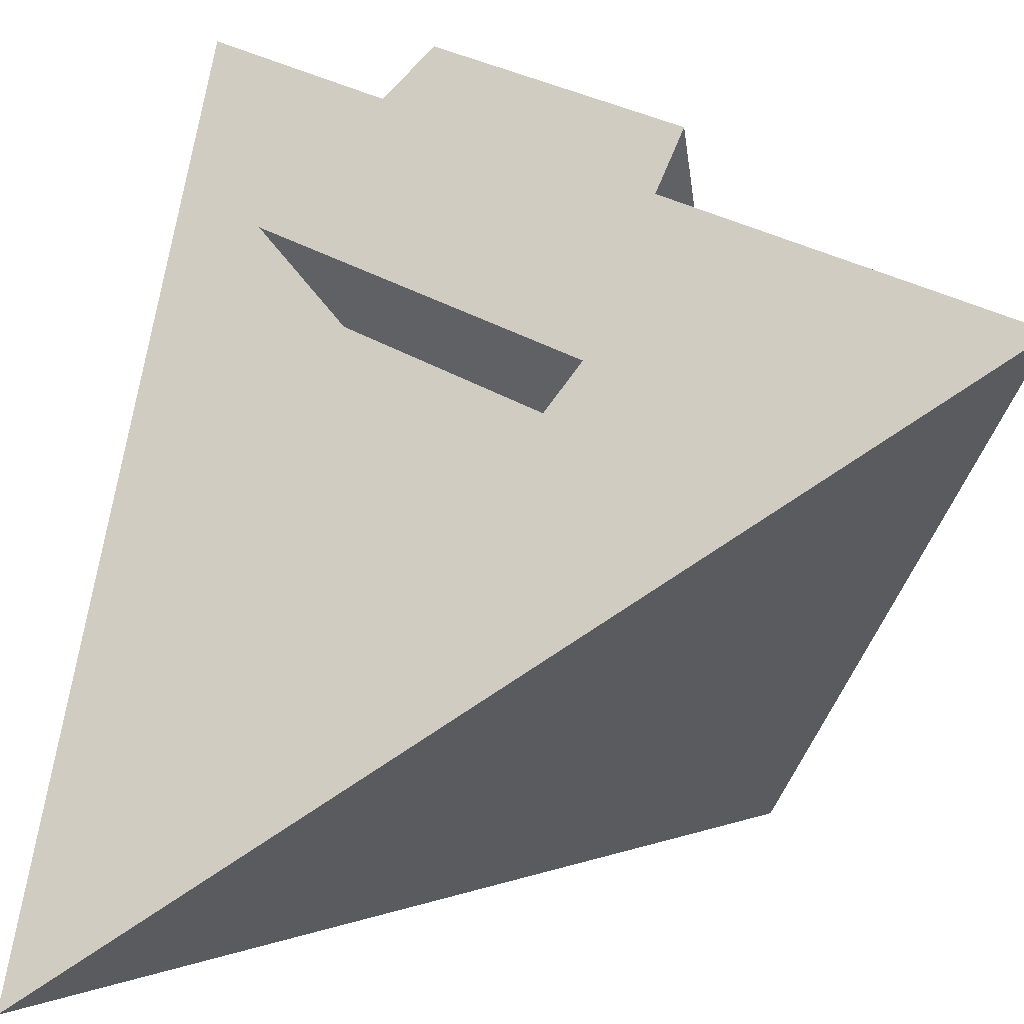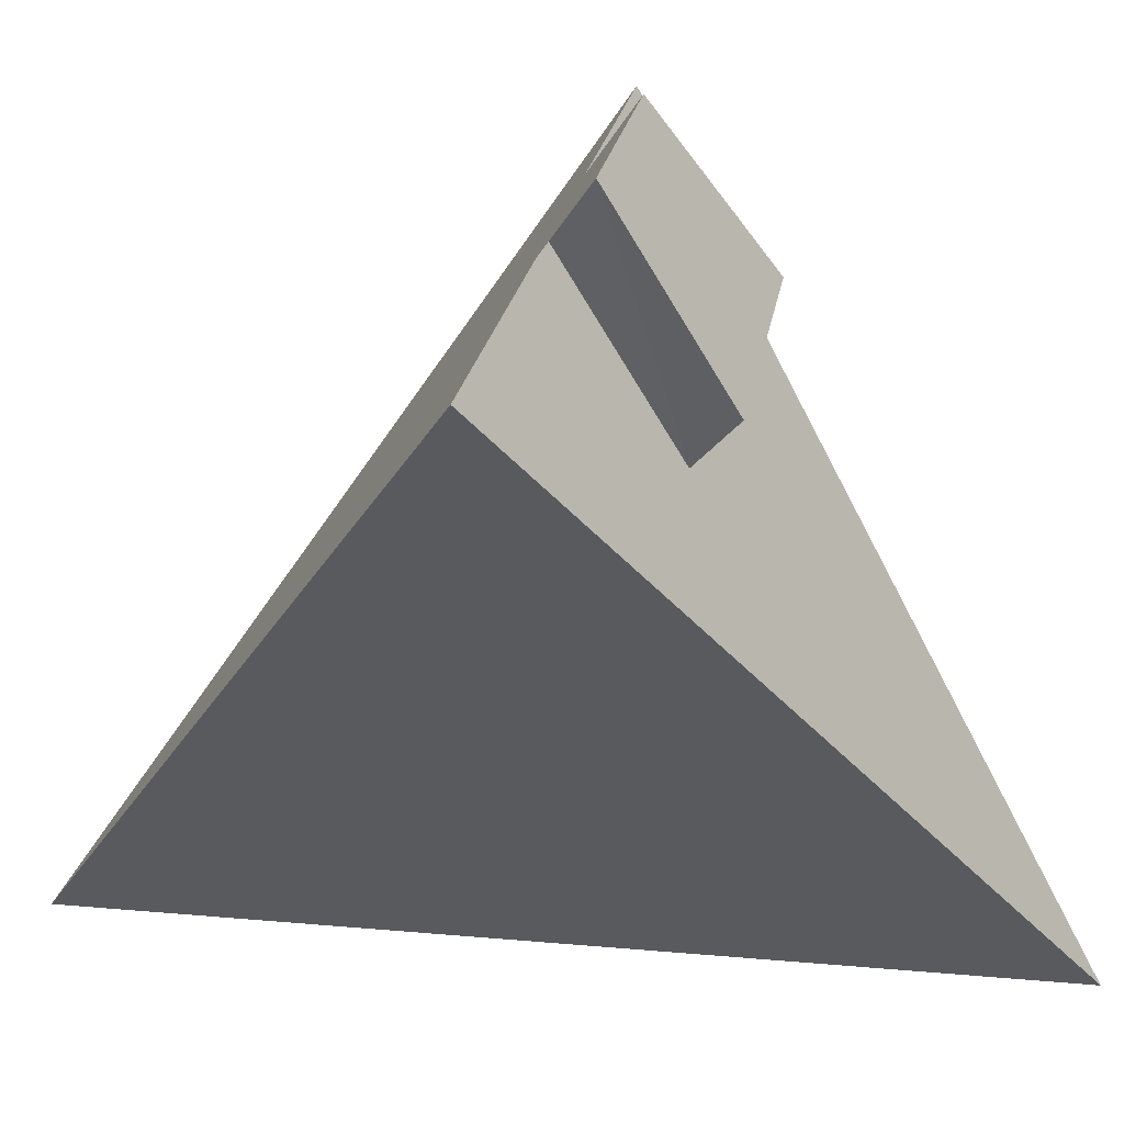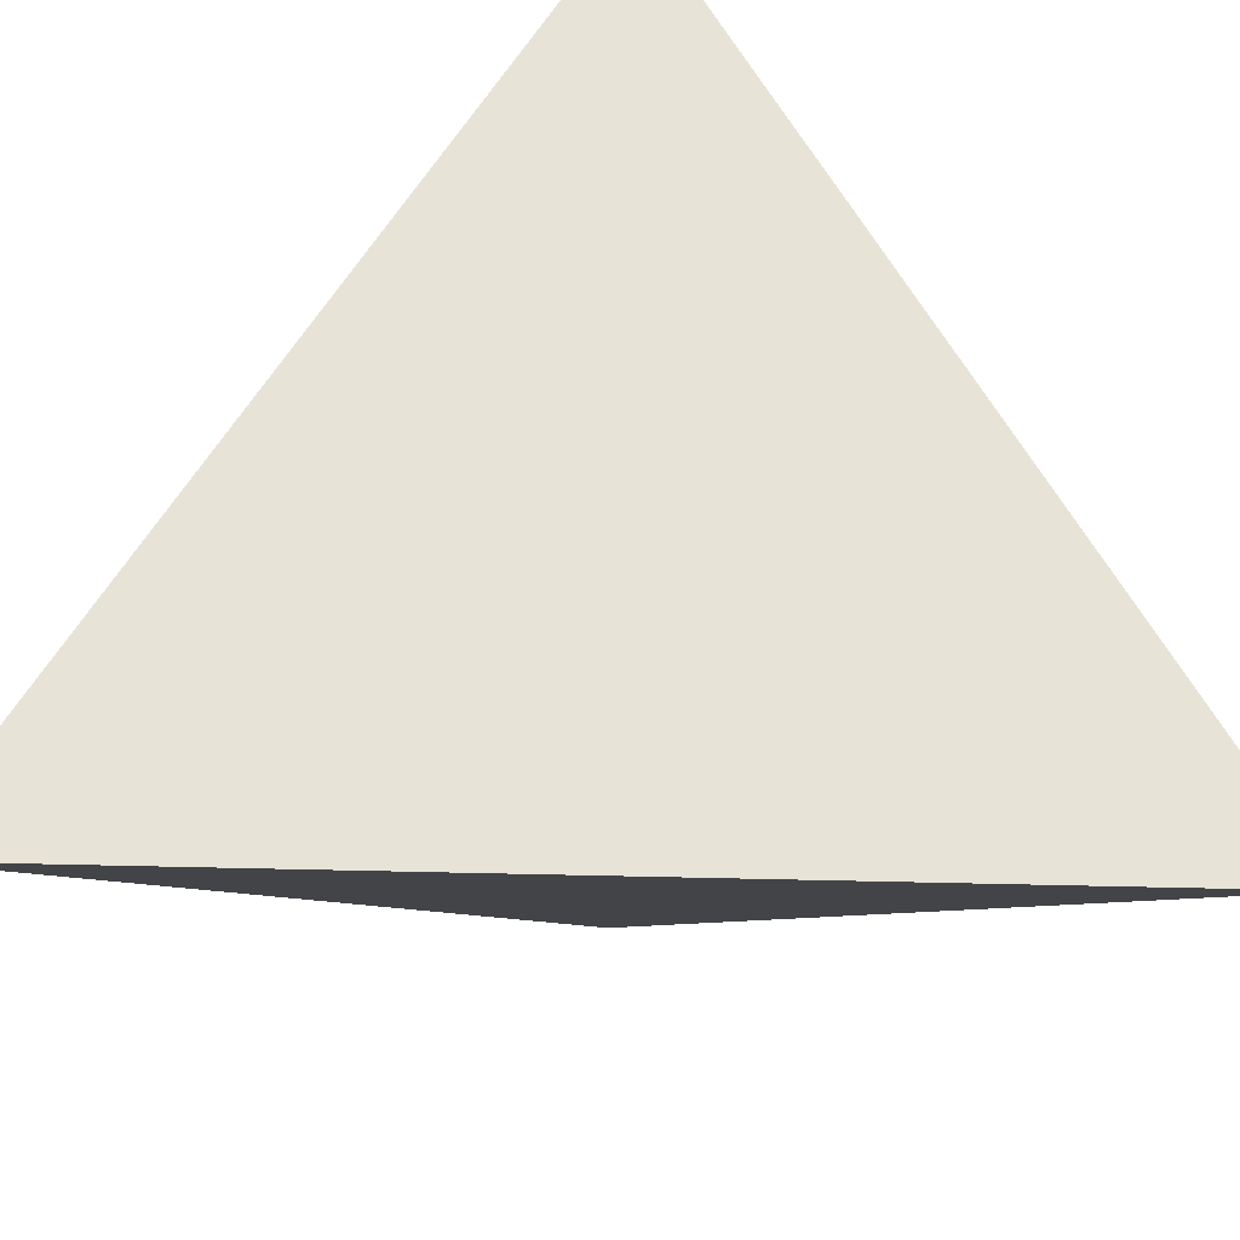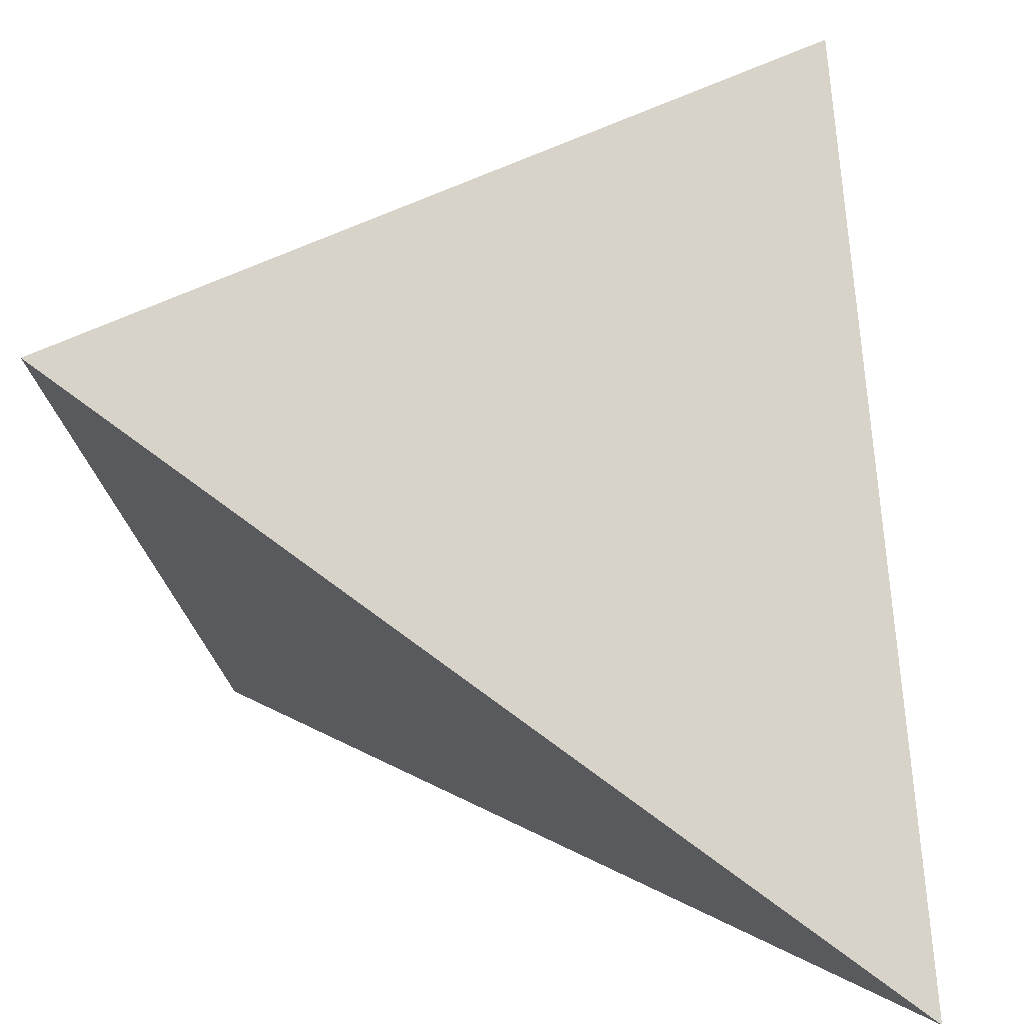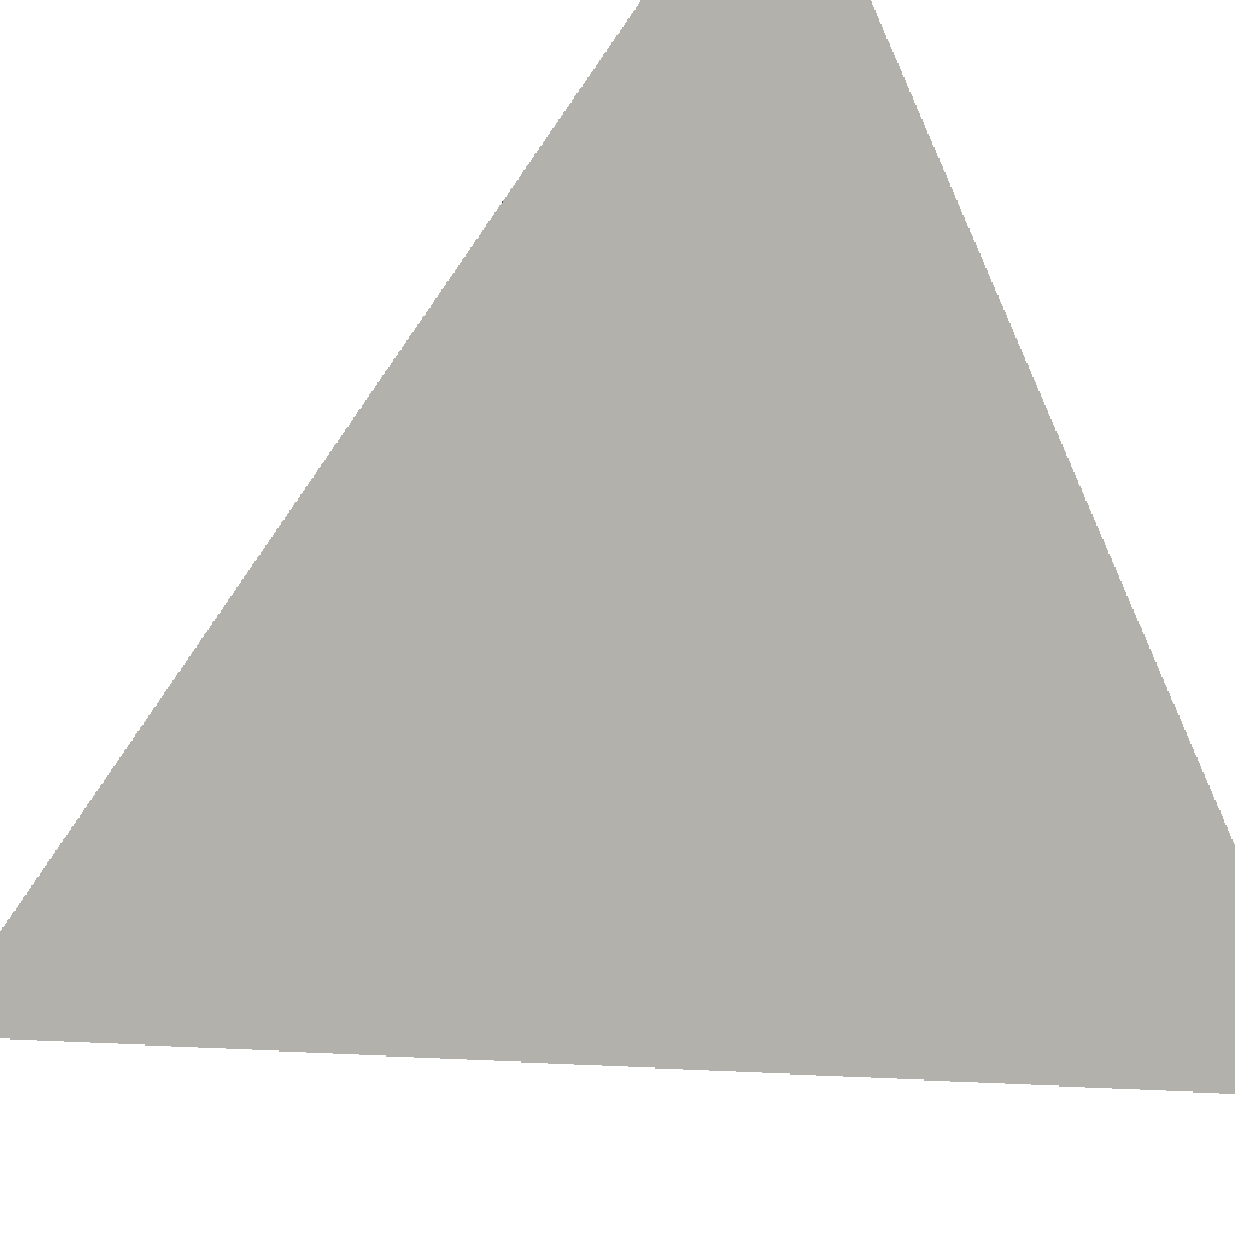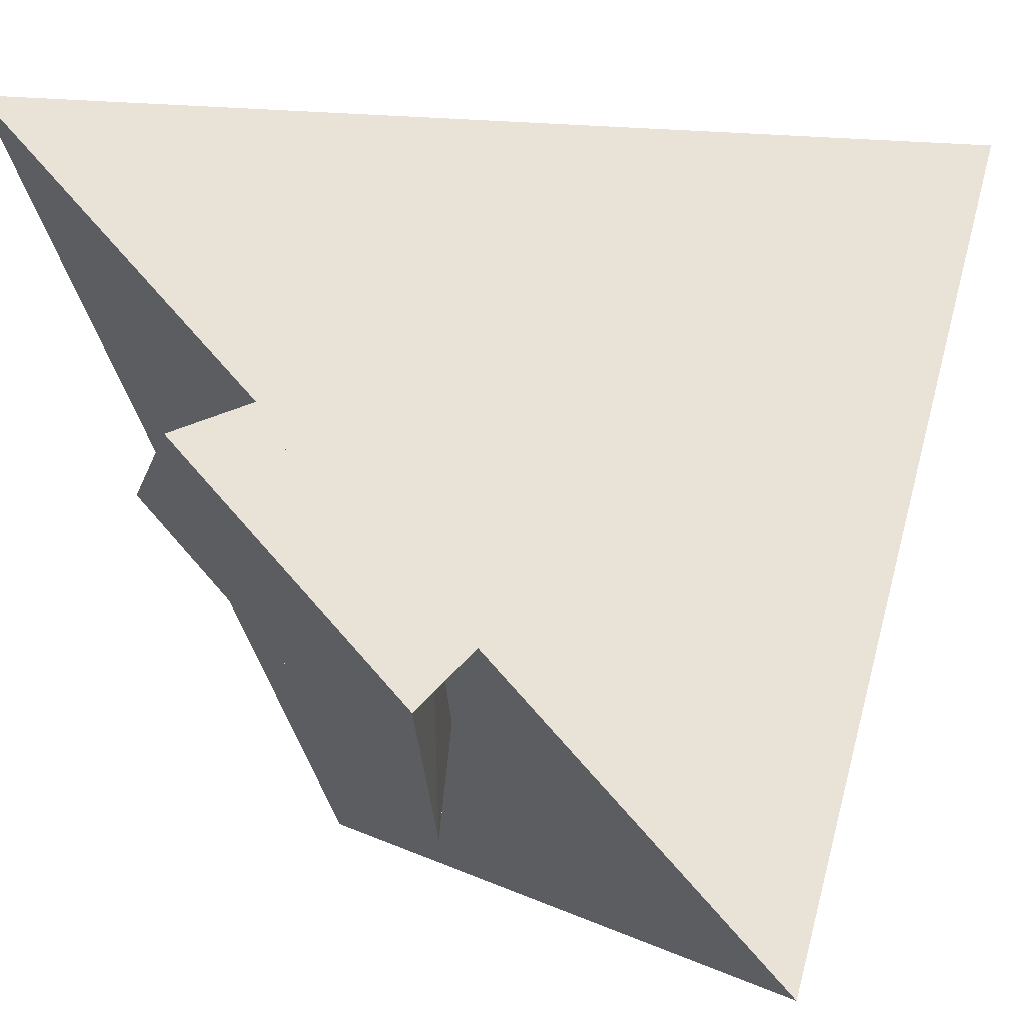
<metadata>
{"format":"obj","ext":"obj","renderer":"f3d","projection":"perspective","resolution":1024,"background":"white","views":[{"elev":-73.0,"azim":-10.4,"up":"+Y"},{"elev":22.3,"azim":-126.3,"up":"+Z"},{"elev":-62.9,"azim":-136.4,"up":"+Z"},{"elev":-64.3,"azim":5.1,"up":"+Z"},{"elev":-24.1,"azim":126.0,"up":"+Y"},{"elev":1.7,"azim":21.4,"up":"+Y"}]}
</metadata>
<code>
v 10 10 -10
v -10 -10 -10
v 10 -10 10
v -10 10 10
v 1.6 -1.6 10
v 2 -4 12
v -4 2 12
v -1.6 1.6 10
v 0 -5 5
v -5 0 5
v 0.5 -7.5 7
v -7.5 0.5 7
f 1 4 8 7 6 5 3
f 2 3 5 9 10 8 4
f 1 2 4
f 3 2 1
f 5 6 11 9
f 7 8 10 12
f 9 11 12 10
f 6 7 12 11

</code>
